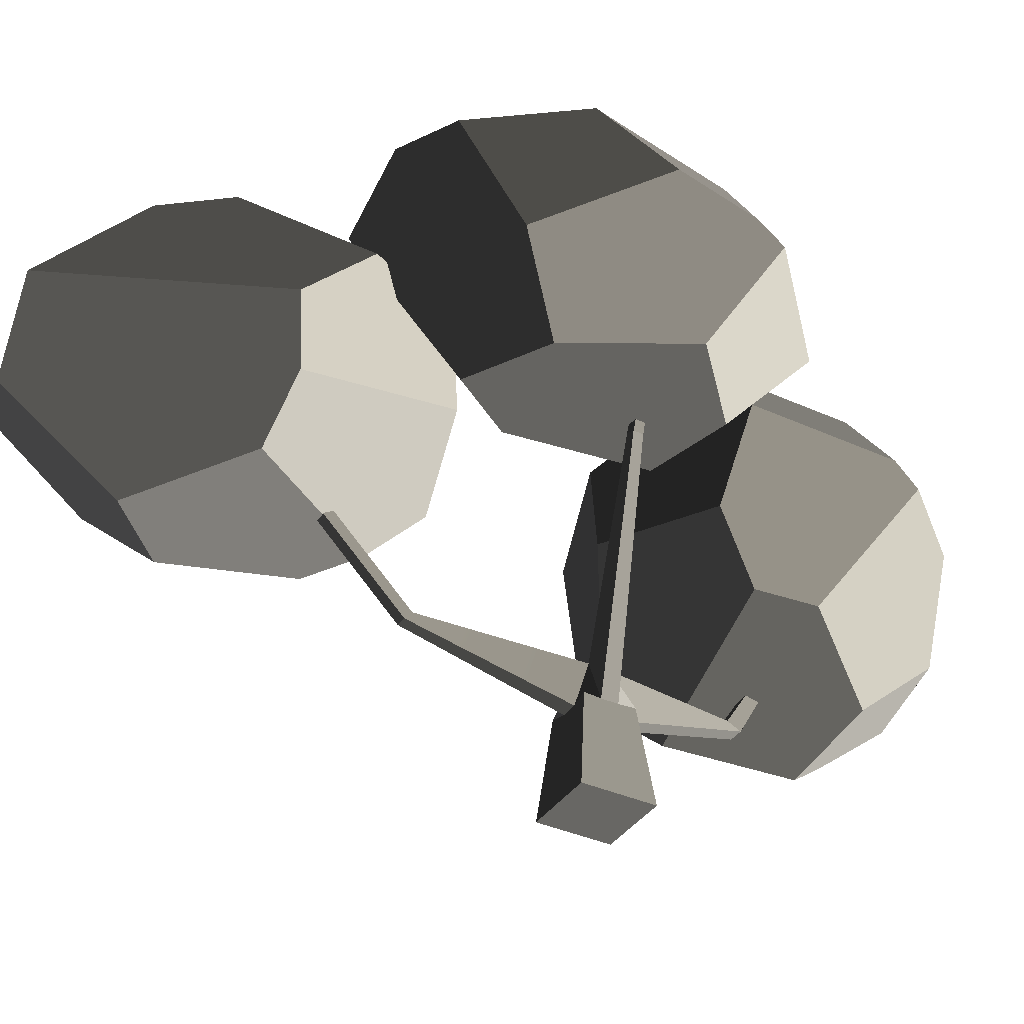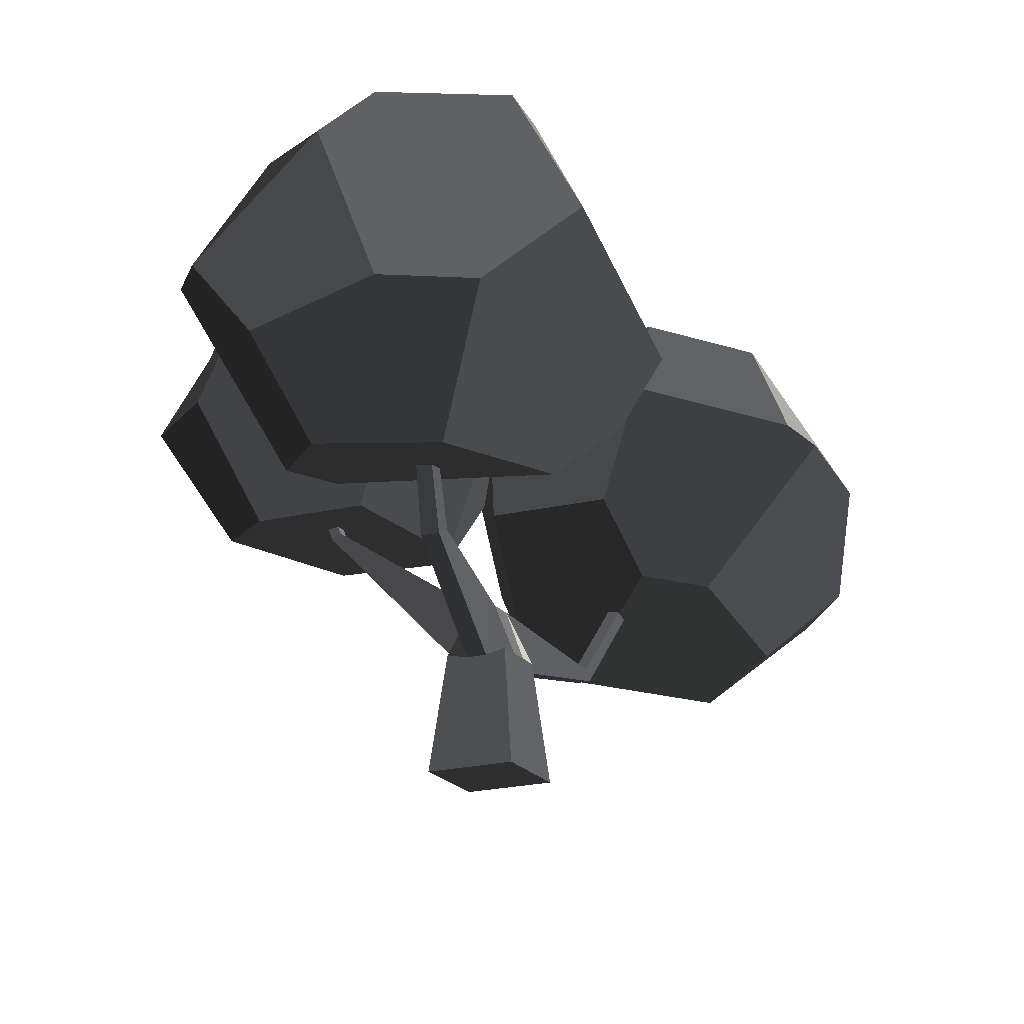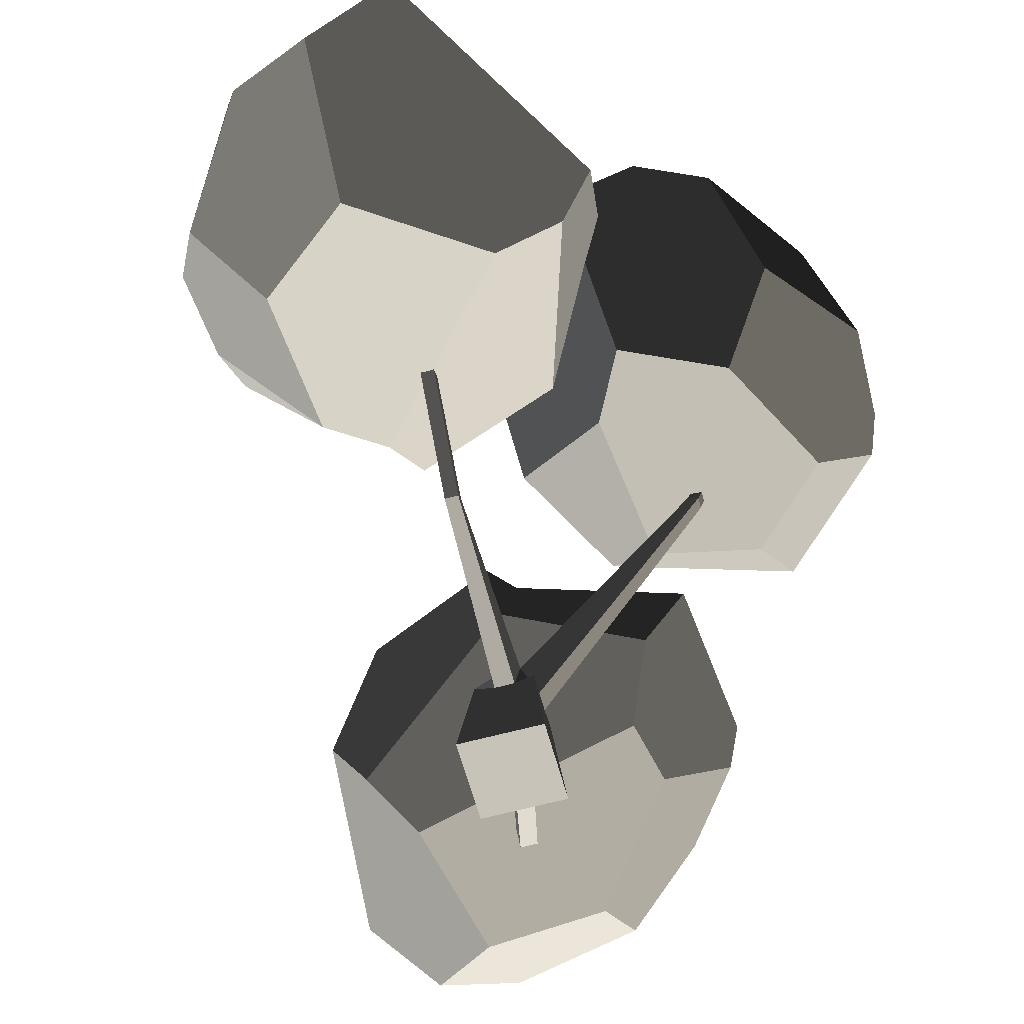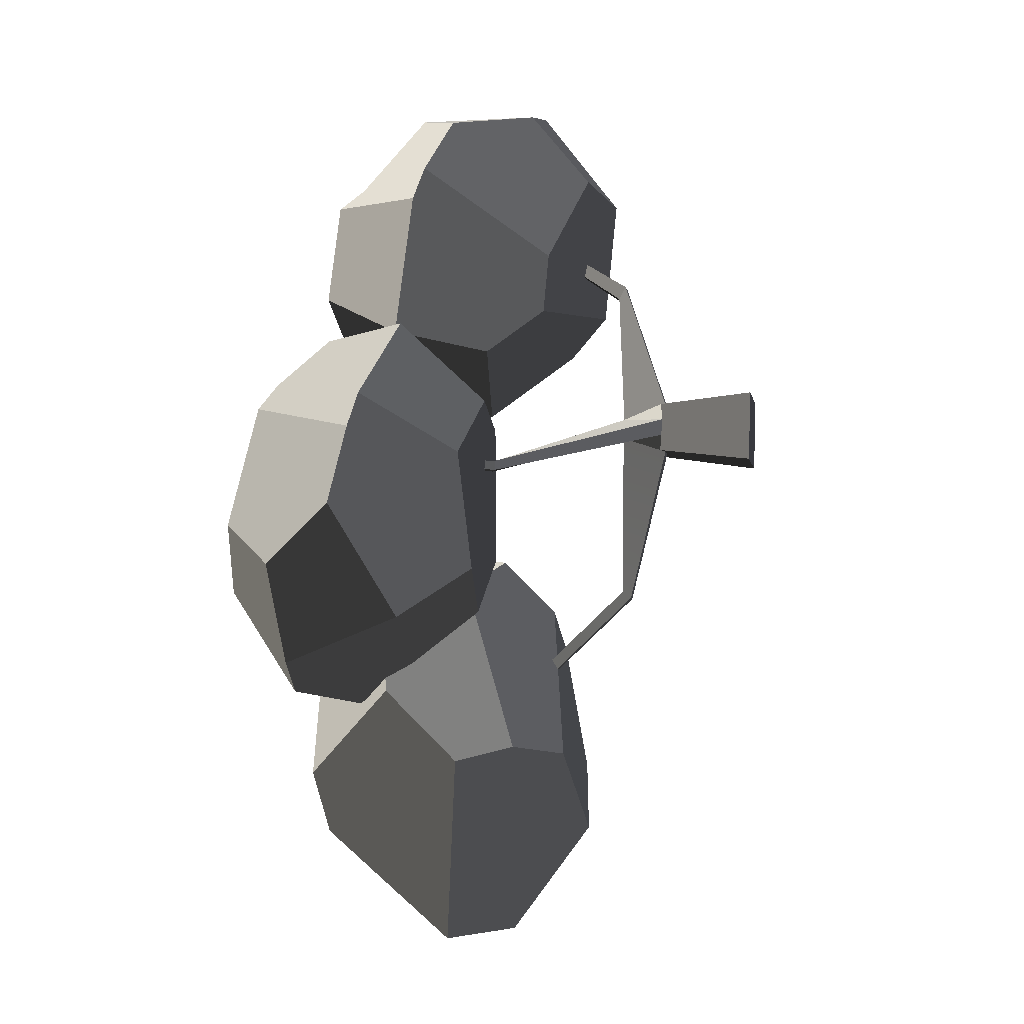
<metadata>
{"format":"obj","ext":"obj","renderer":"f3d","projection":"perspective","resolution":1024,"background":"white","views":[{"elev":-37.2,"azim":69.9,"up":"+Z"},{"elev":-19.9,"azim":-144.5,"up":"+Z"},{"elev":-62.8,"azim":25.3,"up":"+Z"},{"elev":2.8,"azim":100.9,"up":"+Y"}]}
</metadata>
<code>
v -35.47 11.52 30.81
v -3.524 32.16 26.03
v -13.26 45.1 9.829
v -74.01 44.68 -0.9873
v -83.21 31.61 11.84
v -112.3 89.19 35.26
v -92.38 28.29 27.52
v -83.21 31.61 11.84
v -74.01 44.68 -0.9873
v -71.96 82.3 -4.96
v -96.88 103.3 18.06
v -13.26 45.1 9.829
v -3.524 32.16 26.03
v 6.313 38.19 53.19
v 3.831 79.61 47.97
v -12.32 62.31 8.011
v -2.515 89.42 45.7
v -13.26 45.1 9.829
v -12.32 62.31 8.011
v -41.07 88.07 -0.1016
v -74.01 44.68 -0.9873
v -71.96 82.3 -4.96
v -39.24 11.45 57.3
v -74.9 17.24 50.25
v -76.27 54.9 79.9
v -39.4 30.41 79.14
v -16.68 49.25 81.03
v -18.43 78.54 77.34
v 3.831 79.61 47.97
v 6.313 38.19 53.19
v -76.27 54.9 79.9
v -74.9 17.24 50.25
v -92.38 28.29 27.52
v -112.3 89.19 35.26
v -83.94 74.1 76.32
v -41.07 88.07 -0.1016
v -12.32 62.31 8.011
v -2.515 89.42 45.7
v -41.35 109.6 18.45
v -20.68 105.7 40.58
v -112.3 89.19 35.26
v -96.88 103.3 18.06
v -77.64 113.3 20.35
v -59.94 111.3 59.01
v -83.94 74.1 76.32
v -59.94 111.3 59.01
v -56.74 88.16 79.56
v -83.94 74.1 76.32
v -41.35 109.6 18.45
v -20.68 105.7 40.58
v -59.94 111.3 59.01
v -77.64 113.3 20.35
v -18.43 78.54 77.34
v -16.68 49.25 81.03
v -39.4 30.41 79.14
v -56.74 88.16 79.56
v -76.27 54.9 79.9
v -83.94 74.1 76.32
v -35.47 11.52 30.81
v -83.21 31.61 11.84
v -92.38 28.29 27.52
v -74.9 17.24 50.25
v -39.24 11.45 57.3
v -71.96 82.3 -4.96
v -41.07 88.07 -0.1016
v -41.35 109.6 18.45
v -77.64 113.3 20.35
v -96.88 103.3 18.06
v -2.515 89.42 45.7
v 3.831 79.61 47.97
v -18.43 78.54 77.34
v -20.68 105.7 40.58
v -56.74 88.16 79.56
v -59.94 111.3 59.01
v -35.47 11.52 30.81
v -39.24 11.45 57.3
v -39.4 30.41 79.14
v -3.524 32.16 26.03
v 6.313 38.19 53.19
v -16.68 49.25 81.03
v -21.18 19.42 -54.76
v -23.73 15.79 -26.37
v -28.55 14.71 -27.42
v -33.42 13.85 -27.42
v -38.33 13.22 -26.37
v -41.96 15.76 -54.76
v -27.48 10.65 -14.01
v -28.55 14.71 -27.42
v -23.73 15.79 -26.37
v -27.48 10.65 -14.01
v -23.73 15.79 -26.37
v -22.94 10.91 -26.64
v -26.07 0.5936 -27.5
v -26.42 4.693 -13.93
v -22.08 6.042 -26.64
v -26.07 0.5936 -27.5
v -22.08 6.042 -26.64
v -21.15 1.186 -26.37
v -22.08 6.042 -26.64
v 26.66 -3.963 17.54
v 26.19 -1.258 17.54
v -22.94 10.91 -26.64
v -35.76 -1.389 -26.37
v -30.93 -0.2648 -27.5
v -38.29 -5.016 -54.76
v -26.07 0.5936 -27.5
v -21.15 1.186 -26.37
v -17.52 -1.354 -54.76
v -21.18 19.42 -54.76
v -17.52 -1.354 -54.76
v -21.15 1.186 -26.37
v -22.08 6.042 -26.64
v -22.94 10.91 -26.64
v -23.73 15.79 -26.37
v -36.61 3.48 -26.37
v -37.47 8.348 -26.37
v -32.97 9.683 -14.3
v -31.91 3.724 -14.22
v -31.91 3.724 -14.22
v -32.97 9.683 -14.3
v -27.48 10.65 -14.01
v -26.42 4.693 -13.93
v -22.33 -44.3 -14.98
v -19.09 -43.72 -14.98
v -35.76 -1.389 -26.37
v -36.61 3.48 -26.37
v -31.91 3.724 -14.22
v -35.76 -1.389 -26.37
v -31.91 3.724 -14.22
v -30.93 -0.2648 -27.5
v -31.91 3.724 -14.22
v -22.33 -44.3 -14.98
v -21.96 -46.4 -17.49
v -30.93 -0.2648 -27.5
v -15.8 -81.32 18.04
v -16.3 -78.51 19.69
v -37.47 8.348 -26.37
v -38.33 13.22 -26.37
v -33.42 13.85 -27.42
v -37.47 8.348 -26.37
v -33.42 13.85 -27.42
v -32.97 9.683 -14.3
v -33.42 13.85 -27.42
v -49.21 53.27 -11.93
v -48.52 49.37 -9.95
v -32.97 9.683 -14.3
v -21.18 19.42 -54.76
v -41.96 15.76 -54.76
v -38.29 -5.016 -54.76
v -17.52 -1.354 -54.76
v -18.71 -45.83 -17.49
v -12.56 -80.75 18.04
v -13.05 -77.94 19.69
v -19.09 -43.72 -14.98
v -26.07 0.5936 -27.5
v -26.42 4.693 -13.93
v -30.93 -0.2648 -27.5
v -21.96 -46.4 -17.49
v -18.71 -45.83 -17.49
v -26.07 0.5936 -27.5
v -15.8 -81.32 18.04
v -16.3 -78.51 19.69
v -13.05 -77.94 19.69
v -12.56 -80.75 18.04
v -19.09 -43.72 -14.98
v -13.05 -77.94 19.69
v -16.3 -78.51 19.69
v -22.33 -44.3 -14.98
v -21.96 -46.4 -17.49
v -15.8 -81.32 18.04
v -12.56 -80.75 18.04
v -18.71 -45.83 -17.49
v -44.84 54.04 -11.93
v -56.24 74.41 23.38
v -59.04 73.92 23.38
v -49.21 53.27 -11.93
v -32.97 9.683 -14.3
v -48.52 49.37 -9.95
v -44.15 50.14 -9.95
v -27.48 10.65 -14.01
v -28.55 14.71 -27.42
v -44.84 54.04 -11.93
v -49.21 53.27 -11.93
v -33.42 13.85 -27.42
v -27.48 10.65 -14.01
v -44.15 50.14 -9.95
v -44.84 54.04 -11.93
v -28.55 14.71 -27.42
v -58.62 71.58 24.93
v -59.04 73.92 23.38
v -56.24 74.41 23.38
v -55.83 72.07 24.93
v -44.15 50.14 -9.95
v -55.83 72.07 24.93
v -56.24 74.41 23.38
v -44.84 54.04 -11.93
v -48.52 49.37 -9.95
v -58.62 71.58 24.93
v -55.83 72.07 24.93
v -44.15 50.14 -9.95
v -49.21 53.27 -11.93
v -59.04 73.92 23.38
v -58.62 71.58 24.93
v -48.52 49.37 -9.95
v 26.19 -1.258 17.54
v 32.64 -0.5391 35.86
v 30.81 -0.7713 36.52
v 23.6 -1.583 18.6
v -22.94 10.91 -26.64
v 26.19 -1.258 17.54
v 23.6 -1.583 18.6
v -27.48 10.65 -14.01
v -27.48 10.65 -14.01
v 23.6 -1.583 18.6
v 24.14 -4.56 18.64
v -26.42 4.693 -13.93
v -26.42 4.693 -13.93
v 24.14 -4.56 18.64
v 26.66 -3.963 17.54
v -22.08 6.042 -26.64
v 31.18 -2.856 36.55
v 30.81 -0.7713 36.52
v 32.64 -0.5391 35.86
v 32.98 -2.432 35.86
v 26.66 -3.963 17.54
v 32.98 -2.432 35.86
v 32.64 -0.5391 35.86
v 26.19 -1.258 17.54
v 23.6 -1.583 18.6
v 30.81 -0.7713 36.52
v 31.18 -2.856 36.55
v 24.14 -4.56 18.64
v 24.14 -4.56 18.64
v 31.18 -2.856 36.55
v 32.98 -2.432 35.86
v 26.66 -3.963 17.54
v -35.76 -1.389 -26.37
v -38.29 -5.016 -54.76
v -41.96 15.76 -54.76
v -36.61 3.48 -26.37
v -37.47 8.348 -26.37
v -38.33 13.22 -26.37
v 12.35 -91.14 -0.9873
v 27.8 -87.05 11.84
v 4.138 -40.98 30.81
v -34.46 -52.42 9.829
v -33.6 -36.25 26.03
v 13.06 -149.9 35.26
v 36.96 -90.39 27.52
v 27.8 -87.05 11.84
v 12.35 -91.14 -0.9873
v -7.847 -150.8 18.06
v -13.41 -118.6 -4.96
v -69.74 -67.87 47.97
v -71.18 -79.46 45.7
v -46.24 -65 8.011
v -45.01 -34.54 53.19
v -34.46 -52.42 9.829
v -33.6 -36.25 26.03
v -13.41 -118.6 -4.96
v 12.35 -91.14 -0.9873
v -34.46 -52.42 9.829
v -40.78 -103.2 -0.1016
v -46.24 -65 8.011
v -34.51 -57.79 81.03
v -51.99 -81.35 77.34
v -69.74 -67.87 47.97
v -45.01 -34.54 53.19
v 36.96 -90.39 27.52
v 13.06 -149.9 35.26
v 1.046 -120.1 76.32
v 7.504 -100.4 79.9
v 30.67 -70.7 50.25
v -67.73 -103.6 40.58
v -54.4 -119.9 18.45
v -40.78 -103.2 -0.1016
v -71.18 -79.46 45.7
v -46.24 -65 8.011
v 13.06 -149.9 35.26
v -7.847 -150.8 18.06
v -28.97 -146 20.35
v -41.26 -133.1 59.01
v 1.046 -120.1 76.32
v -28.83 -113.4 79.56
v -54.4 -119.9 18.45
v -67.73 -103.6 40.58
v -41.26 -133.1 59.01
v -28.97 -146 20.35
v -4.999 -57.97 79.14
v 7.504 -100.4 79.9
v 1.046 -120.1 76.32
v -28.83 -113.4 79.56
v -34.51 -57.79 81.03
v -51.99 -81.35 77.34
v 27.8 -87.05 11.84
v 36.96 -90.39 27.52
v 30.67 -70.7 50.25
v 23.46 -63.19 43.92
v 4.138 -40.98 30.81
v 27.71 -67.27 51.13
v 23.46 -63.19 43.92
v 5.784 -42.3 45.66
v 4.138 -40.98 30.81
v -28.97 -146 20.35
v -7.847 -150.8 18.06
v -13.41 -118.6 -4.96
v -40.78 -103.2 -0.1016
v -54.4 -119.9 18.45
v -28.83 -113.4 79.56
v -41.26 -133.1 59.01
v -67.73 -103.6 40.58
v -51.99 -81.35 77.34
v -71.18 -79.46 45.7
v -69.74 -67.87 47.97
v 27.52 34.59 68.42
v 33.21 21.18 83
v 5.553 -25.98 92.74
v -2.946 18.98 64.11
v -8.771 -27.27 81.19
v 35.8 -41.31 96.31
v 40.99 -70.2 75.6
v 23.02 -75.85 60.11
v 5.553 -25.98 92.74
v 19.6 -72.03 60.73
v 1.802 -49.73 66.83
v -8.771 -27.27 81.19
v -2.229 -47.7 64.68
v -15.49 -32.92 67.08
v 27.52 34.59 68.42
v 36.64 39.55 43.97
v 67.81 18.97 48.67
v 72.6 9.613 50.71
v 47.06 14.16 84.64
v 33.21 21.18 83
v 47.06 14.16 84.64
v 54.2 -19.83 91.94
v 35.8 -41.31 96.31
v 33.21 21.18 83
v 5.553 -25.98 92.74
v -4.704 16.07 40.28
v -16.23 -14.33 46.62
v 12.51 -32.34 19.93
v 10.01 7.417 20.62
v 34.91 16.65 18.92
v 56.95 2.103 22.25
v 67.81 18.97 48.67
v 36.64 39.55 43.97
v -15.49 -32.92 67.08
v -2.229 -47.7 64.68
v 5.784 -42.3 45.66
v 12.51 -32.34 19.93
v 24.01 -46.96 23.16
v 23.46 -63.19 43.92
v -16.23 -14.33 46.62
v 77.11 -11.88 55.33
v 70.85 -29.74 75.24
v 54.2 -19.83 91.94
v 47.06 14.16 84.64
v 72.6 9.613 50.71
v 63.82 -44.99 38.74
v 47.22 -32.09 20.24
v 24.01 -46.96 23.16
v 23.46 -63.19 43.92
v 57.4 -59.69 73.53
v 27.71 -67.27 51.13
v 23.07 -74.38 58.23
v 23.02 -75.85 60.11
v 40.99 -70.2 75.6
v 70.85 -29.74 75.24
v 77.11 -11.88 55.33
v 63.82 -44.99 38.74
v 57.4 -59.69 73.53
v 47.22 -32.09 20.24
v 56.95 2.103 22.25
v 34.91 16.65 18.92
v 24.01 -46.96 23.16
v 10.01 7.417 20.62
v 12.51 -32.34 19.93
v -8.771 -27.27 81.19
v -15.49 -32.92 67.08
v -16.23 -14.33 46.62
v -2.946 18.98 64.11
v -4.704 16.07 40.28
v 54.2 -19.83 91.94
v 70.85 -29.74 75.24
v 57.4 -59.69 73.53
v 40.99 -70.2 75.6
v 35.8 -41.31 96.31
v 47.22 -32.09 20.24
v 63.82 -44.99 38.74
v 77.11 -11.88 55.33
v 56.95 2.103 22.25
v 72.6 9.613 50.71
v 67.81 18.97 48.67
v 10.01 7.417 20.62
v 34.91 16.65 18.92
v 36.64 39.55 43.97
v -4.704 16.07 40.28
v 36.64 39.55 43.97
v -2.946 18.98 64.11
v -4.704 16.07 40.28
v 36.64 39.55 43.97
v 27.52 34.59 68.42
v -2.946 18.98 64.11
v -45.01 -34.54 53.19
v -33.6 -36.25 26.03
v 4.138 -40.98 30.81
v 4.138 -40.98 30.81
v 5.784 -42.3 45.66
v -45.01 -34.54 53.19
v -2.229 -47.7 64.68
v -34.51 -57.79 81.03
v 1.802 -49.73 66.83
v -4.999 -57.97 79.14
v 27.71 -67.27 51.13
v 30.67 -70.7 50.25
v 7.504 -100.4 79.9
v 23.07 -74.38 58.23
v 19.6 -72.03 60.73
v 1.802 -49.73 66.83
v -4.999 -57.97 79.14
v 19.6 -72.03 60.73
v 23.02 -75.85 60.11
v 23.07 -74.38 58.23
g Asian_cherry_tree_606_85
f 1 3 2
f 3 1 4
f 4 1 5
f 6 8 7
f 8 6 9
f 9 6 10
f 10 6 11
f 12 14 13
f 14 12 15
f 15 12 16
f 15 16 17
f 18 20 19
f 20 18 21
f 20 21 22
f 23 25 24
f 23 26 25
f 27 29 28
f 27 30 29
f 31 33 32
f 33 31 34
f 34 31 35
f 36 38 37
f 38 36 39
f 38 39 40
f 41 43 42
f 43 41 44
f 44 41 45
f 46 48 47
f 49 51 50
f 49 52 51
f 53 55 54
f 55 53 56
f 55 56 57
f 57 56 58
f 59 61 60
f 61 59 62
f 62 59 63
f 64 66 65
f 66 64 67
f 67 64 68
f 69 71 70
f 71 69 72
f 71 72 73
f 73 72 74
f 75 77 76
f 77 75 78
f 77 78 79
f 77 79 80
f 81 83 82
f 83 81 84
f 81 85 84
f 85 81 86
f 87 89 88
f 90 92 91
f 93 95 94
f 96 98 97
f 99 101 100
f 99 102 101
f 103 105 104
f 105 106 104
f 105 107 106
f 107 105 108
f 109 111 110
f 111 109 112
f 112 109 113
f 113 109 114
f 115 117 116
f 115 118 117
f 119 121 120
f 119 122 121
f 122 119 123
f 122 123 124
f 125 127 126
f 128 130 129
f 131 133 132
f 131 134 133
f 132 133 135
f 132 135 136
f 137 139 138
f 140 142 141
f 143 145 144
f 143 146 145
f 147 149 148
f 147 150 149
f 151 153 152
f 151 154 153
f 155 154 151
f 155 156 154
f 157 159 158
f 157 160 159
f 161 163 162
f 161 164 163
f 165 167 166
f 165 168 167
f 169 171 170
f 169 172 171
f 173 175 174
f 173 176 175
f 177 179 178
f 177 180 179
f 181 183 182
f 181 184 183
f 185 187 186
f 185 188 187
f 189 191 190
f 189 192 191
f 193 195 194
f 193 196 195
f 197 199 198
f 197 200 199
f 201 203 202
f 201 204 203
f 205 207 206
f 205 208 207
f 209 211 210
f 209 212 211
f 213 215 214
f 213 216 215
f 217 219 218
f 217 220 219
f 221 223 222
f 221 224 223
f 225 227 226
f 225 228 227
f 229 231 230
f 229 232 231
f 233 235 234
f 233 236 235
f 237 239 238
f 239 237 240
f 239 240 241
f 239 241 242
f 243 245 244
f 245 243 246
f 245 246 247
f 248 250 249
f 250 248 251
f 251 248 252
f 251 252 253
f 254 256 255
f 256 254 257
f 256 257 258
f 258 257 259
f 260 262 261
f 262 260 263
f 262 263 264
f 265 267 266
f 265 268 267
f 269 271 270
f 271 269 272
f 272 269 273
f 274 276 275
f 276 274 277
f 276 277 278
f 279 281 280
f 281 279 282
f 282 279 283
f 282 283 284
f 285 287 286
f 285 288 287
f 289 291 290
f 291 289 292
f 292 289 293
f 292 293 294
f 295 297 296
f 297 295 298
f 298 295 299
f 297 298 300
f 301 303 302
f 304 306 305
f 306 304 307
f 307 304 308
f 309 311 310
f 311 309 312
f 311 312 313
f 313 312 314
f 315 317 316
f 317 315 318
f 317 318 319
f 320 322 321
f 322 320 323
f 322 323 324
f 324 323 325
f 325 323 326
f 325 326 327
f 327 326 328
f 329 331 330
f 331 329 332
f 332 329 333
f 333 329 334
f 335 337 336
f 337 335 338
f 337 338 339
f 340 342 341
f 340 343 342
f 344 346 345
f 344 347 346
f 348 350 349
f 351 350 348
f 352 350 351
f 350 352 353
f 351 348 354
f 355 357 356
f 357 355 358
f 358 355 359
f 360 362 361
f 362 360 363
f 363 360 364
f 363 364 365
f 365 364 366
f 366 364 367
f 367 364 368
f 369 371 370
f 369 372 371
f 373 375 374
f 375 373 376
f 375 376 377
f 377 376 378
f 379 381 380
f 381 379 382
f 381 382 383
f 384 386 385
f 386 384 387
f 387 384 388
f 389 391 390
f 391 389 392
f 391 392 393
f 393 392 394
f 395 397 396
f 397 395 398
f 399 401 400
f 402 404 403
f 405 407 406
f 408 410 409
f 409 410 411
f 411 410 412
f 411 412 413
f 413 412 414
f 415 417 416
f 417 415 418
f 417 418 419
f 417 419 420
f 417 420 421
f 422 424 423

</code>
